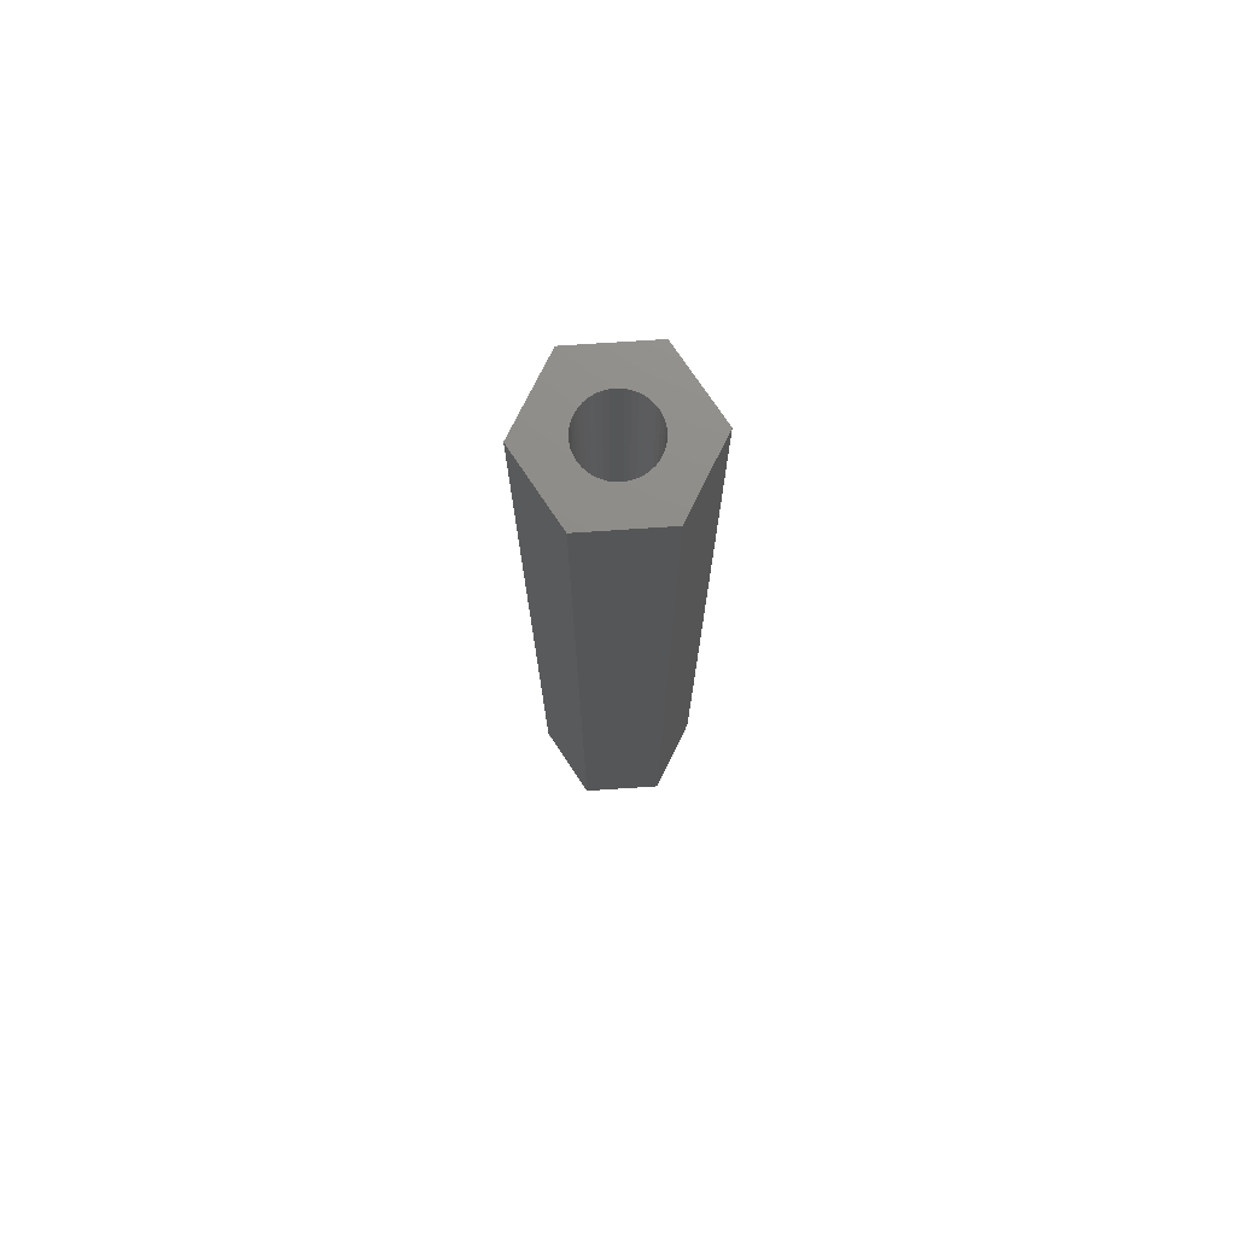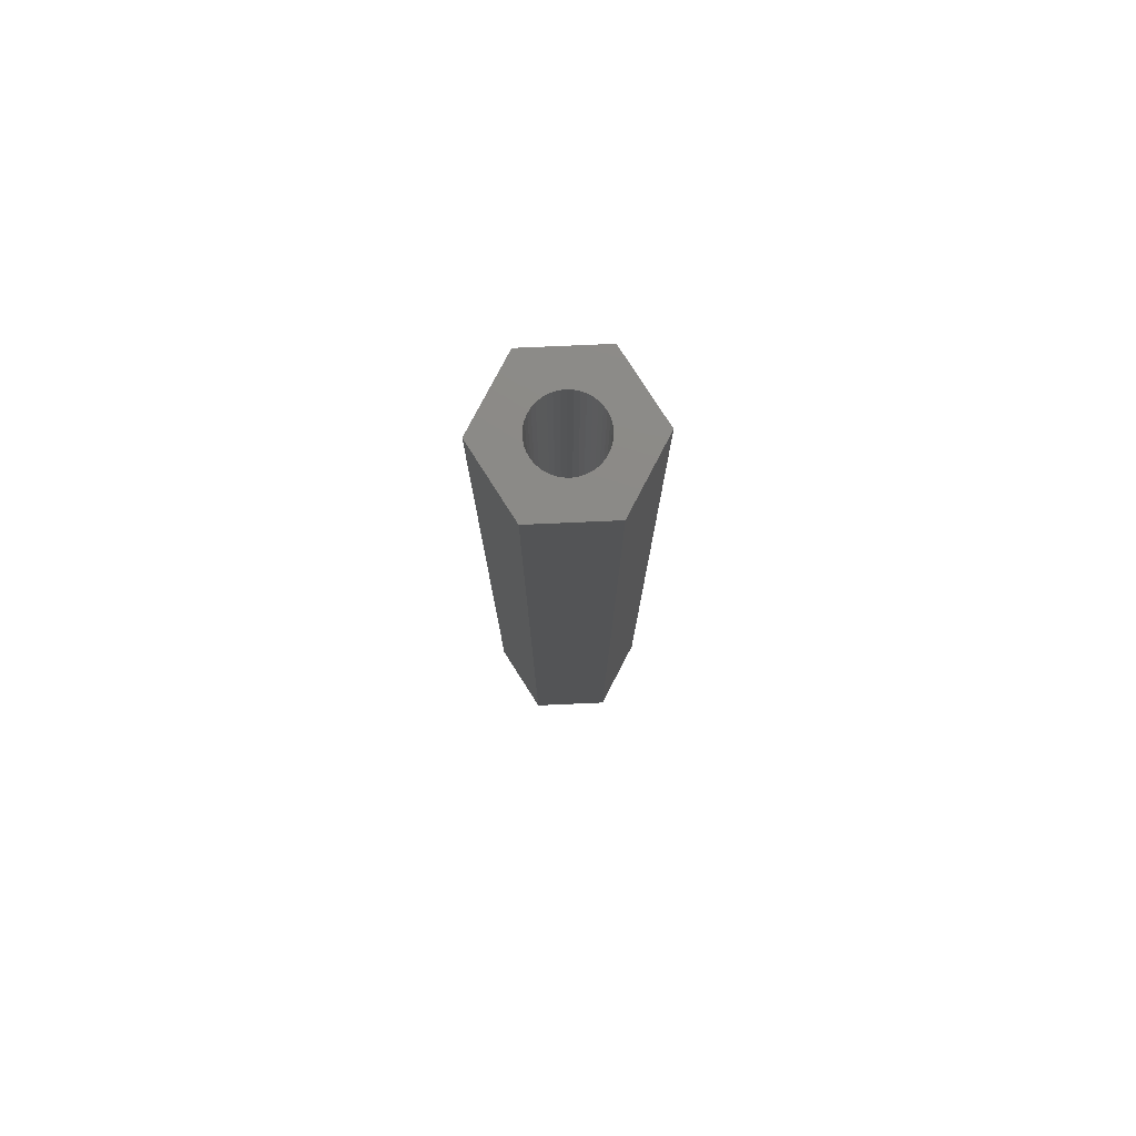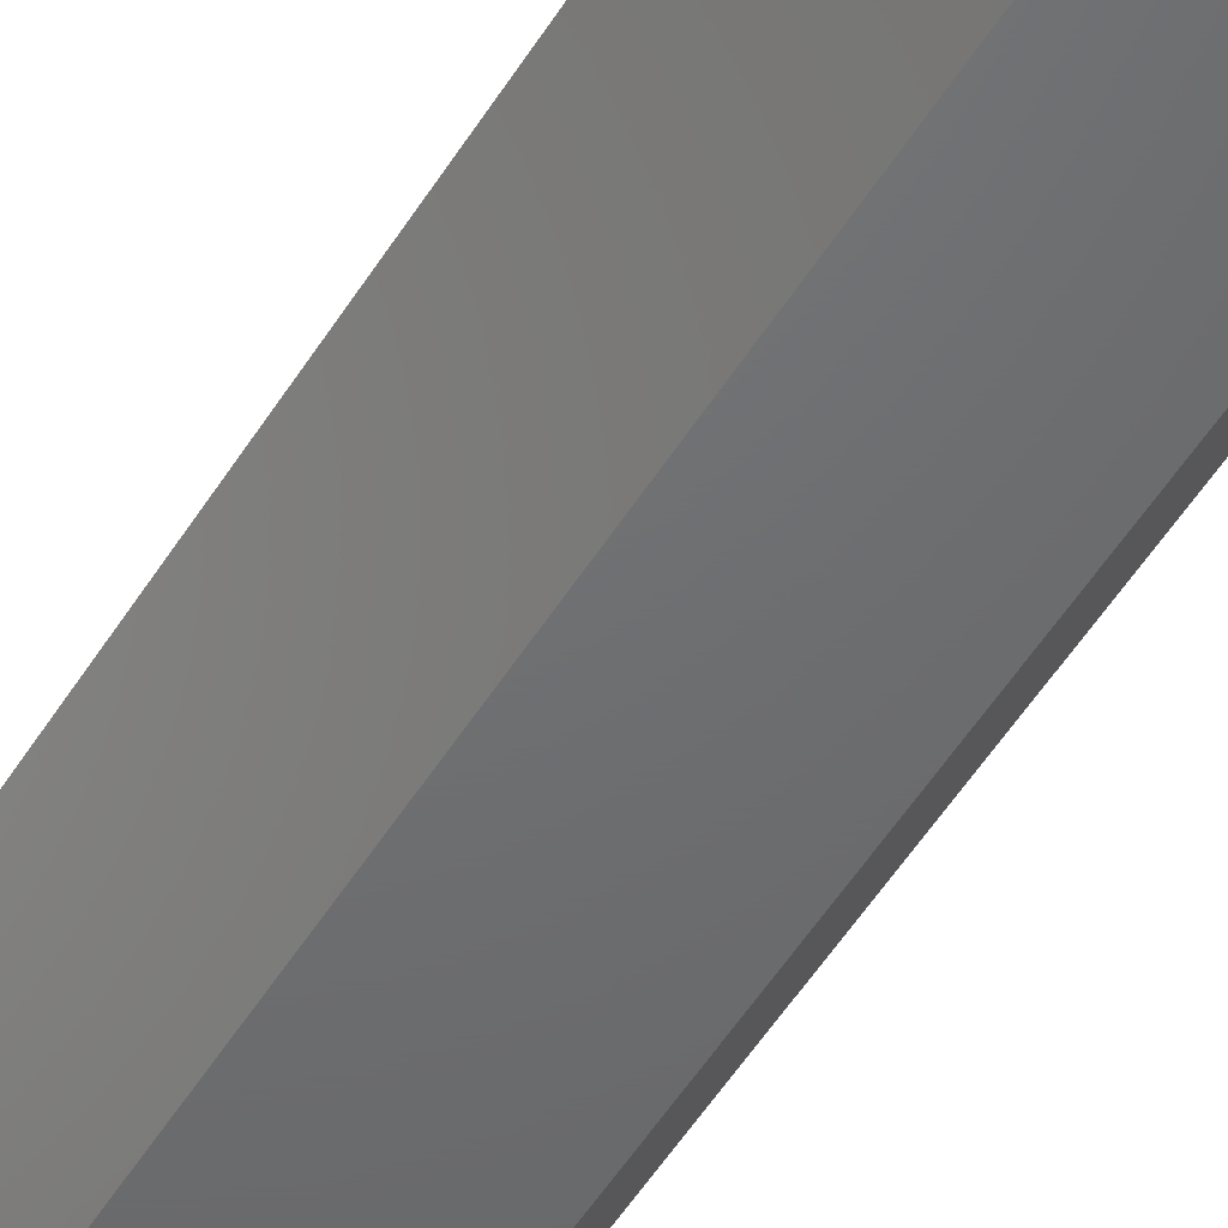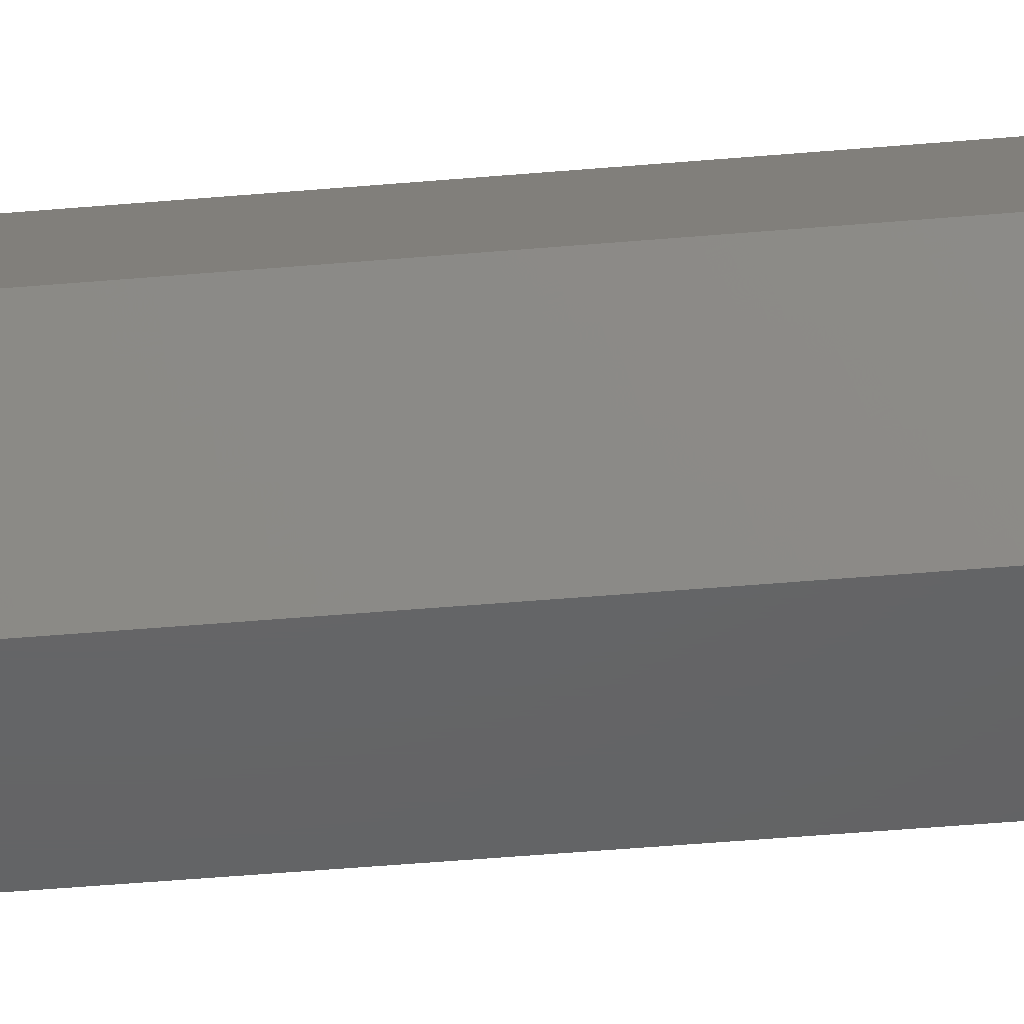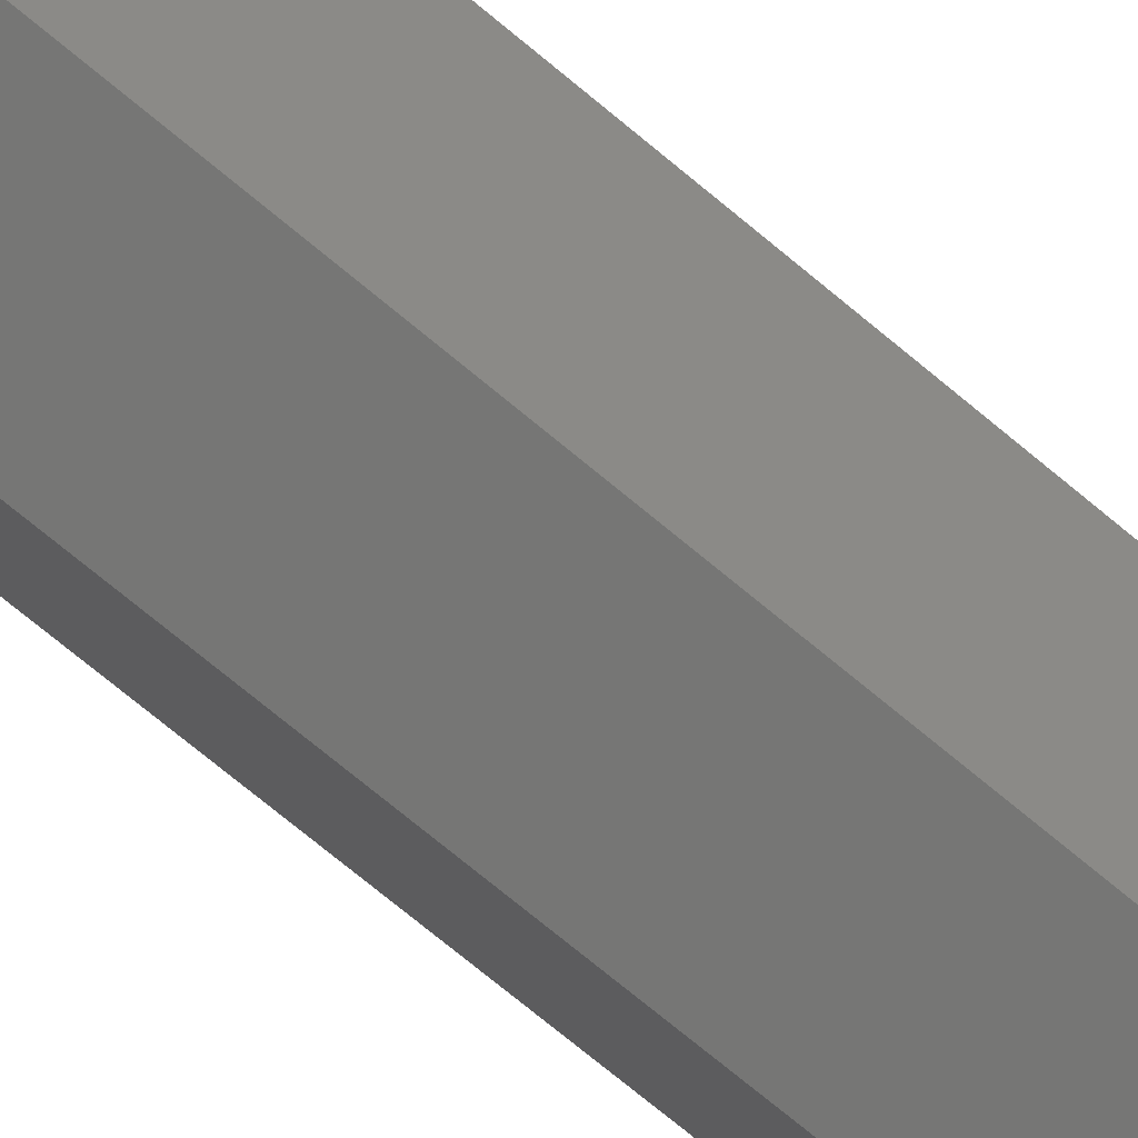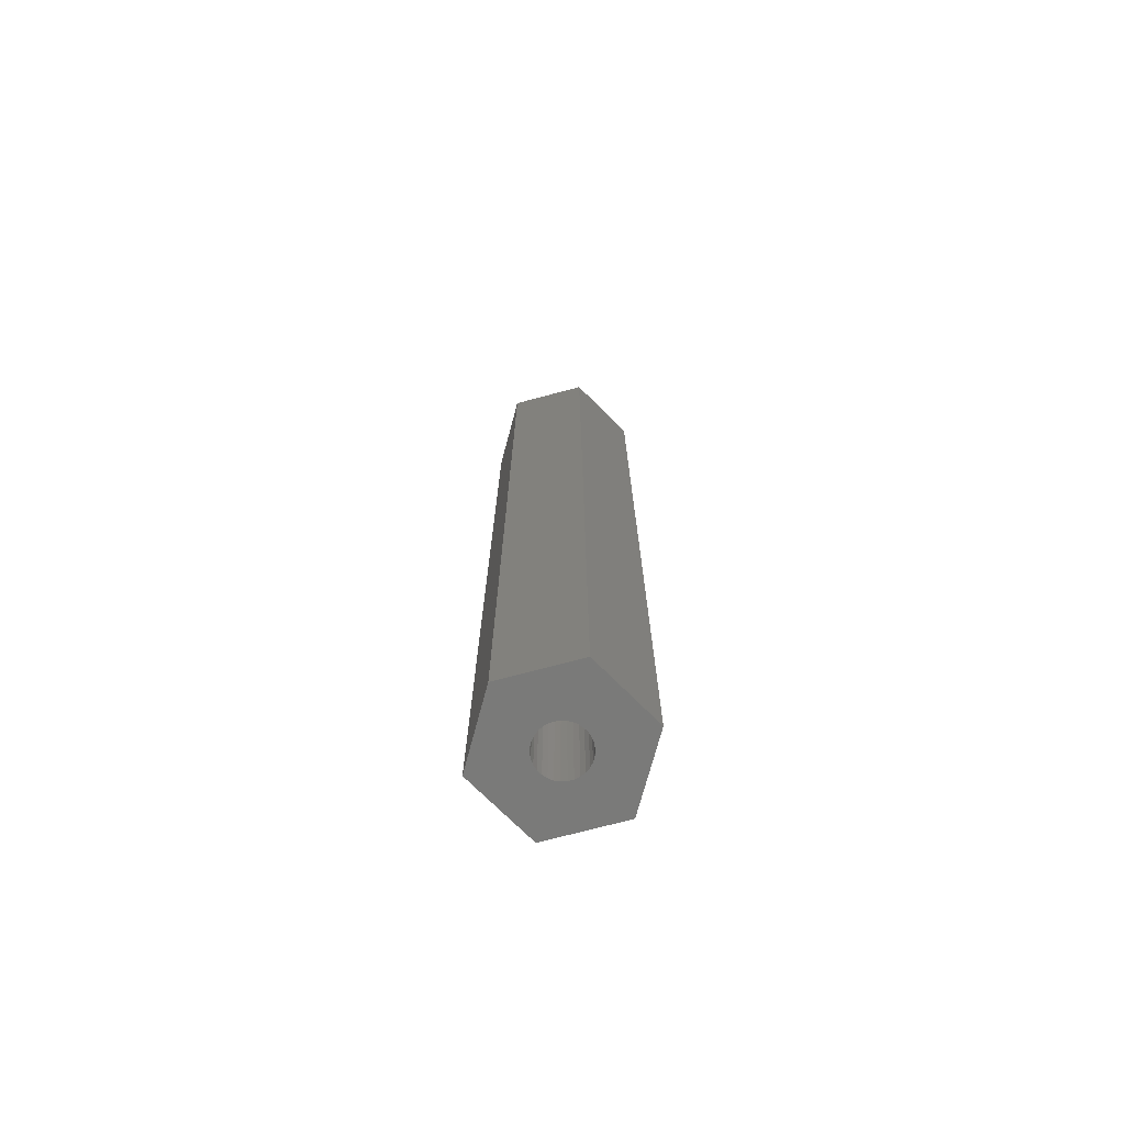
<metadata>
{"format":"stl","ext":"stl","renderer":"f3d","projection":"perspective","resolution":1024,"background":"white","views":[{"elev":75.0,"azim":176.2,"up":"+Y"},{"elev":78.1,"azim":-122.5,"up":"+Y"},{"elev":-48.7,"azim":-29.7,"up":"+Z"},{"elev":-45.7,"azim":-84.2,"up":"+Z"},{"elev":-68.2,"azim":49.4,"up":"+Z"},{"elev":-72.9,"azim":-45.1,"up":"+Y"}]}
</metadata>
<code>
# stl→obj: 189 verts, 374 faces
v -0.2475 -14 1.276
v -0.04979 0 1.299
v -0.04979 -14 1.299
v -0.2475 0 1.276
v -1.285 -14 -0.1984
v -1.239 0 -0.3922
v -1.285 0 -0.1984
v -1.239 -14 -0.3922
v -1.3 -14 0
v -1.3 0 0
v -1.165 0 -0.5768
v -1.165 -14 -0.5768
v 0.5318 0 -1.186
v 0.7066 -14 -1.091
v 0.7066 0 -1.091
v 0.5318 -14 -1.186
v 1.117 -14 -0.6643
v 1.206 0 -0.486
v 1.117 0 -0.6643
v 1.206 -14 -0.486
v 0.3445 0 -1.254
v 0.3445 -14 -1.254
v -0.9367 0 -0.9015
v -0.7881 -14 -1.034
v -0.7881 0 -1.034
v -0.9367 -14 -0.9015
v 1.003 -14 -0.8271
v 1.003 0 -0.8271
v 1.206 -14 0.486
v 1.117 0 0.6643
v 1.206 0 0.486
v 1.117 -14 0.6643
v -0.2475 0 -1.276
v -0.04979 -14 -1.299
v -0.04979 0 -1.299
v -0.2475 -14 -1.276
v -0.7881 -14 1.034
v -0.621 0 1.142
v -0.621 -14 1.142
v -0.7881 0 1.034
v -0.621 -14 -1.142
v -0.621 0 -1.142
v 0.1491 -14 -1.291
v 0.1491 0 -1.291
v 1.296 -14 0.09951
v 1.266 0 0.2962
v 1.296 0 0.09951
v 1.266 -14 0.2962
v -0.9367 -14 0.9015
v -1.063 0 0.7479
v -0.9367 0 0.9015
v -1.063 -14 0.7479
v 1.003 -14 0.8271
v 0.8649 0 0.9705
v 1.003 0 0.8271
v 0.8649 -14 0.9705
v 0.1491 0 1.291
v 0.1491 -14 1.291
v 0.3445 -14 1.254
v -0.4394 -14 1.223
v 0.5318 -14 1.186
v 0.7066 -14 1.091
v -1.165 -14 0.5768
v -1.239 -14 0.3922
v -1.285 -14 0.1984
v 1.296 -14 -0.09951
v 1.266 -14 -0.2962
v -1.063 -14 -0.7479
v 0.8649 -14 -0.9705
v -0.4394 -14 -1.223
v -1.285 0 0.1984
v -0.4394 0 -1.223
v 0.8649 0 -0.9705
v 1.296 0 -0.09951
v 1.266 0 -0.2962
v 0.7066 0 1.091
v -1.063 0 -0.7479
v -0.4394 0 1.223
v -1.165 0 0.5768
v 0.3445 0 1.254
v -1.239 0 0.3922
v 0.5318 0 1.186
v 0.6357 -37 -0.706
v 0.7686 -27 -0.5584
v 0.6357 -27 -0.706
v 0.7686 -37 -0.5584
v -0.8679 -37 0.3864
v -0.9292 -27 0.1975
v -0.8679 -27 0.3864
v -0.9292 -37 0.1975
v -0.95 -27 0
v -0.95 -37 0
v -0.7686 -37 0.5584
v -0.7686 -27 0.5584
v -0.6357 -37 0.706
v -0.475 -27 0.8227
v -0.475 -37 0.8227
v -0.6357 -27 0.706
v -0.6357 -27 -0.706
v -0.475 -37 -0.8227
v -0.475 -27 -0.8227
v -0.6357 -37 -0.706
v 0.2936 -27 -0.9035
v 0.475 -37 -0.8227
v 0.475 -27 -0.8227
v 0.2936 -37 -0.9035
v -0.9292 -27 -0.1975
v -0.9292 -37 -0.1975
v 0.0993 -27 -0.9448
v 0.0993 -37 -0.9448
v 0.0993 -37 0.9448
v 0.2936 -27 0.9035
v 0.2936 -37 0.9035
v 0.0993 -27 0.9448
v 0.7686 -37 0.5584
v 0.6357 -27 0.706
v 0.7686 -27 0.5584
v 0.6357 -37 0.706
v -0.0993 -37 0.9448
v -0.0993 -27 0.9448
v -0.8679 -27 -0.3864
v -0.8679 -37 -0.3864
v -0.2936 -37 -0.9035
v -0.2936 -27 -0.9035
v 0.9292 -37 0.1975
v 0.8679 -27 0.3864
v 0.9292 -27 0.1975
v 0.8679 -37 0.3864
v 0.475 -37 0.8227
v 0.475 -27 0.8227
v 0.8679 -37 -0.3864
v 0.9292 -27 -0.1975
v 0.8679 -27 -0.3864
v 0.9292 -37 -0.1975
v -0.2936 -27 0.9035
v 0.95 -27 0
v -0.7686 -27 -0.5584
v -0.0993 -27 -0.9448
v -0.0993 -37 -0.9448
v 0.95 -37 0
v -0.7686 -37 -0.5584
v -0.2936 -37 0.9035
v -1.5 -37 2.598
v 0.04935 -37 1.099
v 1.5 -37 2.598
v -0.1477 -37 1.09
v -0.3399 -37 1.046
v -0.5213 -37 0.9687
v -0.6858 -37 0.86
v -0.8284 -37 0.7237
v -0.9443 -37 0.5642
v -3 -37 0
v -1.03 -37 0.3865
v -1.082 -37 0.1964
v -1.1 -37 0
v -1.082 -37 -0.1964
v -1.03 -37 -0.3865
v -0.9443 -37 -0.5642
v -1.5 -37 -2.598
v -0.8284 -37 -0.7237
v -0.6858 -37 -0.86
v -0.5213 -37 -0.9687
v -0.1477 -37 -1.09
v 0.04935 -37 -1.099
v -0.3399 -37 -1.046
v 0.2448 -37 1.072
v 0.4323 -37 1.011
v 0.606 -37 0.918
v 0.7602 -37 0.7951
v 0.8899 -37 0.6466
v 0.9911 -37 0.4773
v 3 -37 0
v 1.06 -37 0.2926
v 1.096 -37 0.0986
v 1.096 -37 -0.0986
v 1.06 -37 -0.2926
v 0.9911 -37 -0.4773
v 1.5 -37 -2.598
v 0.8899 -37 -0.6466
v 0.7602 -37 -0.7951
v 0.606 -37 -0.918
v 0.4323 -37 -1.011
v 0.2448 -37 -1.072
v 1.5 0 -2.598
v -1.5 0 -2.598
v 3 0 0
v -1.5 0 2.598
v 1.5 0 2.598
v -3 0 0
f 1 2 3
f 2 1 4
f 5 6 7
f 6 5 8
f 9 7 10
f 7 9 5
f 8 11 6
f 11 8 12
f 13 14 15
f 14 13 16
f 17 18 19
f 18 17 20
f 21 16 13
f 16 21 22
f 23 24 25
f 24 23 26
f 27 19 28
f 19 27 17
f 29 30 31
f 30 29 32
f 33 34 35
f 34 33 36
f 37 38 39
f 38 37 40
f 25 41 42
f 41 25 24
f 35 43 44
f 43 35 34
f 45 46 47
f 46 45 48
f 49 50 51
f 50 49 52
f 53 54 55
f 54 53 56
f 3 57 58
f 57 3 2
f 58 1 3
f 59 1 58
f 59 60 1
f 61 60 59
f 61 39 60
f 62 39 61
f 62 37 39
f 56 37 62
f 56 49 37
f 53 49 56
f 53 52 49
f 32 52 53
f 32 63 52
f 29 63 32
f 29 64 63
f 48 64 29
f 48 65 64
f 45 65 48
f 45 9 65
f 66 9 45
f 66 5 9
f 67 5 66
f 67 8 5
f 20 8 67
f 20 12 8
f 17 12 20
f 17 68 12
f 27 68 17
f 27 26 68
f 69 26 27
f 69 24 26
f 14 24 69
f 14 41 24
f 16 41 14
f 16 70 41
f 22 70 16
f 22 36 70
f 43 36 22
f 36 43 34
f 49 40 37
f 40 49 51
f 65 10 71
f 10 65 9
f 42 70 72
f 70 42 41
f 69 28 73
f 28 69 27
f 72 36 33
f 36 72 70
f 67 74 75
f 74 67 66
f 62 54 56
f 54 62 76
f 44 22 21
f 22 44 43
f 68 23 77
f 23 68 26
f 32 55 30
f 55 32 53
f 12 77 11
f 77 12 68
f 39 78 60
f 78 39 38
f 52 79 50
f 79 52 63
f 60 4 1
f 4 60 78
f 58 80 59
f 80 58 57
f 63 81 79
f 81 63 64
f 64 71 81
f 71 64 65
f 48 31 46
f 31 48 29
f 66 47 74
f 47 66 45
f 15 69 73
f 69 15 14
f 61 76 62
f 76 61 82
f 20 75 18
f 75 20 67
f 59 82 61
f 82 59 80
f 83 84 85
f 84 83 86
f 87 88 89
f 88 87 90
f 90 91 88
f 91 90 92
f 93 89 94
f 89 93 87
f 95 96 97
f 96 95 98
f 99 100 101
f 100 99 102
f 103 104 105
f 104 103 106
f 92 107 91
f 107 92 108
f 95 94 98
f 94 95 93
f 109 106 103
f 106 109 110
f 111 112 113
f 112 111 114
f 115 116 117
f 116 115 118
f 119 114 111
f 114 119 120
f 108 121 107
f 121 108 122
f 101 123 124
f 123 101 100
f 105 83 85
f 83 105 104
f 125 126 127
f 126 125 128
f 129 116 118
f 116 129 130
f 131 132 133
f 132 131 134
f 113 130 129
f 130 113 112
f 135 114 120
f 135 112 114
f 96 112 135
f 96 130 112
f 98 130 96
f 98 116 130
f 94 116 98
f 94 117 116
f 89 117 94
f 89 126 117
f 88 126 89
f 88 127 126
f 91 127 88
f 91 136 127
f 107 136 91
f 107 132 136
f 121 132 107
f 121 133 132
f 137 133 121
f 137 84 133
f 99 84 137
f 99 85 84
f 101 85 99
f 101 105 85
f 124 105 101
f 124 103 105
f 138 103 124
f 103 138 109
f 124 139 138
f 139 124 123
f 134 136 132
f 136 134 140
f 86 133 84
f 133 86 131
f 128 117 126
f 117 128 115
f 122 137 121
f 137 122 141
f 97 135 142
f 135 97 96
f 142 120 119
f 120 142 135
f 141 99 137
f 99 141 102
f 138 110 109
f 110 138 139
f 140 127 136
f 127 140 125
f 143 144 145
f 143 146 144
f 143 147 146
f 143 148 147
f 143 149 148
f 143 150 149
f 143 151 150
f 152 151 143
f 151 152 153
f 153 152 154
f 152 155 154
f 152 156 155
f 152 157 156
f 152 158 157
f 159 158 152
f 158 159 160
f 160 159 161
f 161 159 162
f 163 159 164
f 165 159 163
f 162 159 165
f 166 145 144
f 167 145 166
f 168 145 167
f 169 145 168
f 170 145 169
f 171 145 170
f 172 171 173
f 172 173 174
f 171 172 145
f 175 172 174
f 176 172 175
f 177 172 176
f 178 177 179
f 178 179 180
f 178 180 181
f 178 181 182
f 178 164 159
f 164 178 183
f 183 178 182
f 177 178 172
f 146 142 119
f 97 148 149
f 148 97 142
f 95 149 150
f 149 95 97
f 93 150 151
f 150 93 95
f 87 151 153
f 151 87 93
f 153 90 87
f 154 90 153
f 92 154 155
f 154 92 90
f 156 92 155
f 156 108 92
f 157 108 156
f 108 157 122
f 158 122 157
f 122 158 141
f 160 141 158
f 141 160 102
f 161 102 160
f 102 161 100
f 162 100 161
f 100 162 123
f 163 123 165
f 165 123 162
f 119 144 146
f 142 146 147
f 144 119 111
f 142 147 148
f 144 111 166
f 113 166 111
f 166 113 167
f 129 167 113
f 167 129 168
f 118 168 129
f 168 118 169
f 115 169 118
f 169 115 170
f 115 171 170
f 128 171 115
f 128 173 171
f 125 173 128
f 125 174 173
f 140 174 125
f 140 175 174
f 134 175 140
f 134 176 175
f 131 176 134
f 131 177 176
f 86 177 131
f 86 179 177
f 180 86 83
f 86 180 179
f 181 83 104
f 182 104 106
f 83 181 180
f 183 106 110
f 104 182 181
f 123 163 139
f 164 139 163
f 106 183 182
f 139 164 110
f 110 164 183
f 159 184 178
f 184 159 185
f 172 184 186
f 184 172 178
f 187 145 188
f 145 187 143
f 145 186 188
f 186 145 172
f 152 187 189
f 187 152 143
f 159 189 185
f 189 159 152
f 188 2 187
f 188 57 2
f 188 80 57
f 188 82 80
f 188 76 82
f 188 54 76
f 188 55 54
f 188 30 55
f 186 30 188
f 30 186 31
f 31 186 46
f 46 186 47
f 186 74 47
f 186 75 74
f 186 18 75
f 186 19 18
f 184 19 186
f 19 184 28
f 28 184 73
f 73 184 15
f 44 184 35
f 21 184 44
f 13 184 21
f 15 184 13
f 4 187 2
f 78 187 4
f 38 187 78
f 40 187 38
f 51 187 40
f 50 187 51
f 79 187 50
f 189 79 81
f 189 81 71
f 189 71 10
f 79 189 187
f 7 189 10
f 6 189 7
f 11 189 6
f 185 11 77
f 185 77 23
f 185 23 25
f 185 25 42
f 185 35 184
f 35 185 33
f 33 185 72
f 72 185 42
f 11 185 189

</code>
